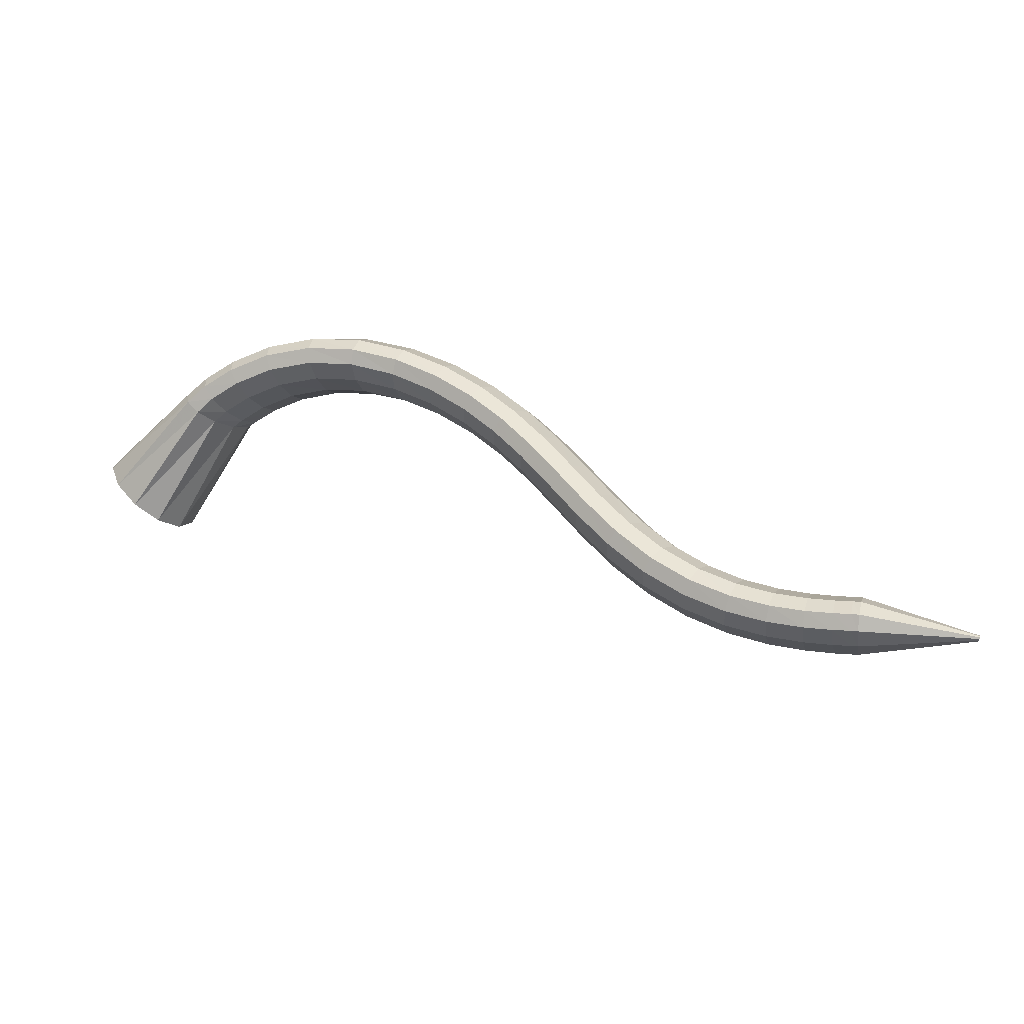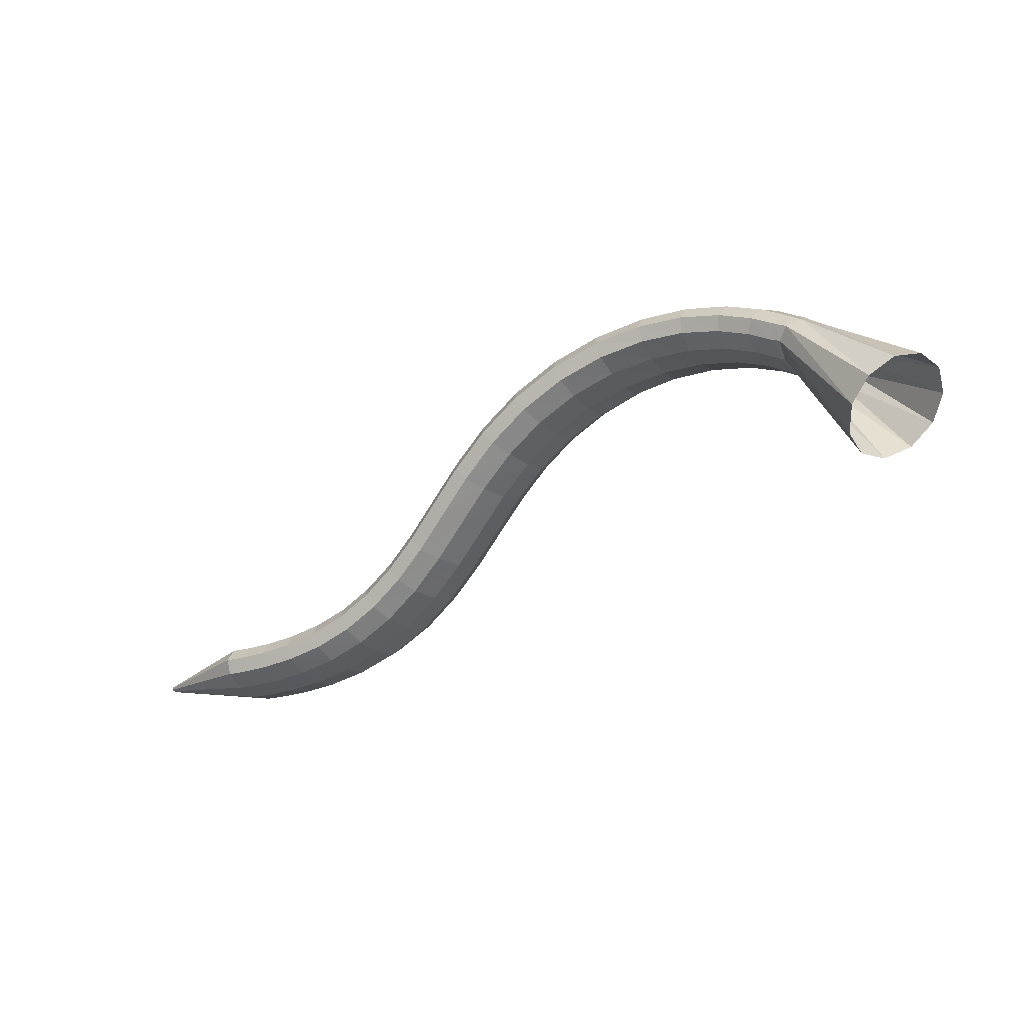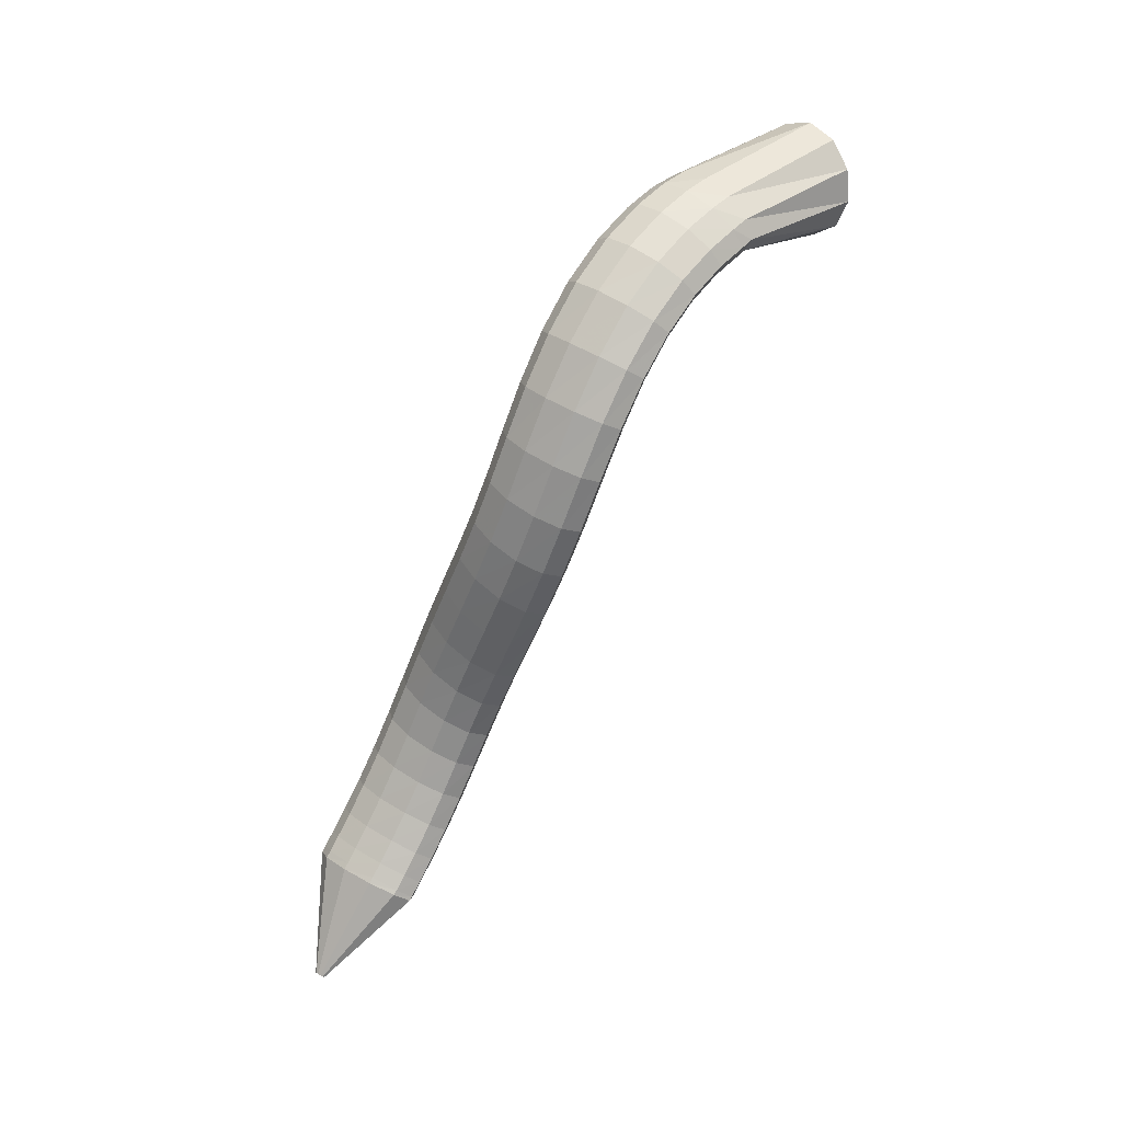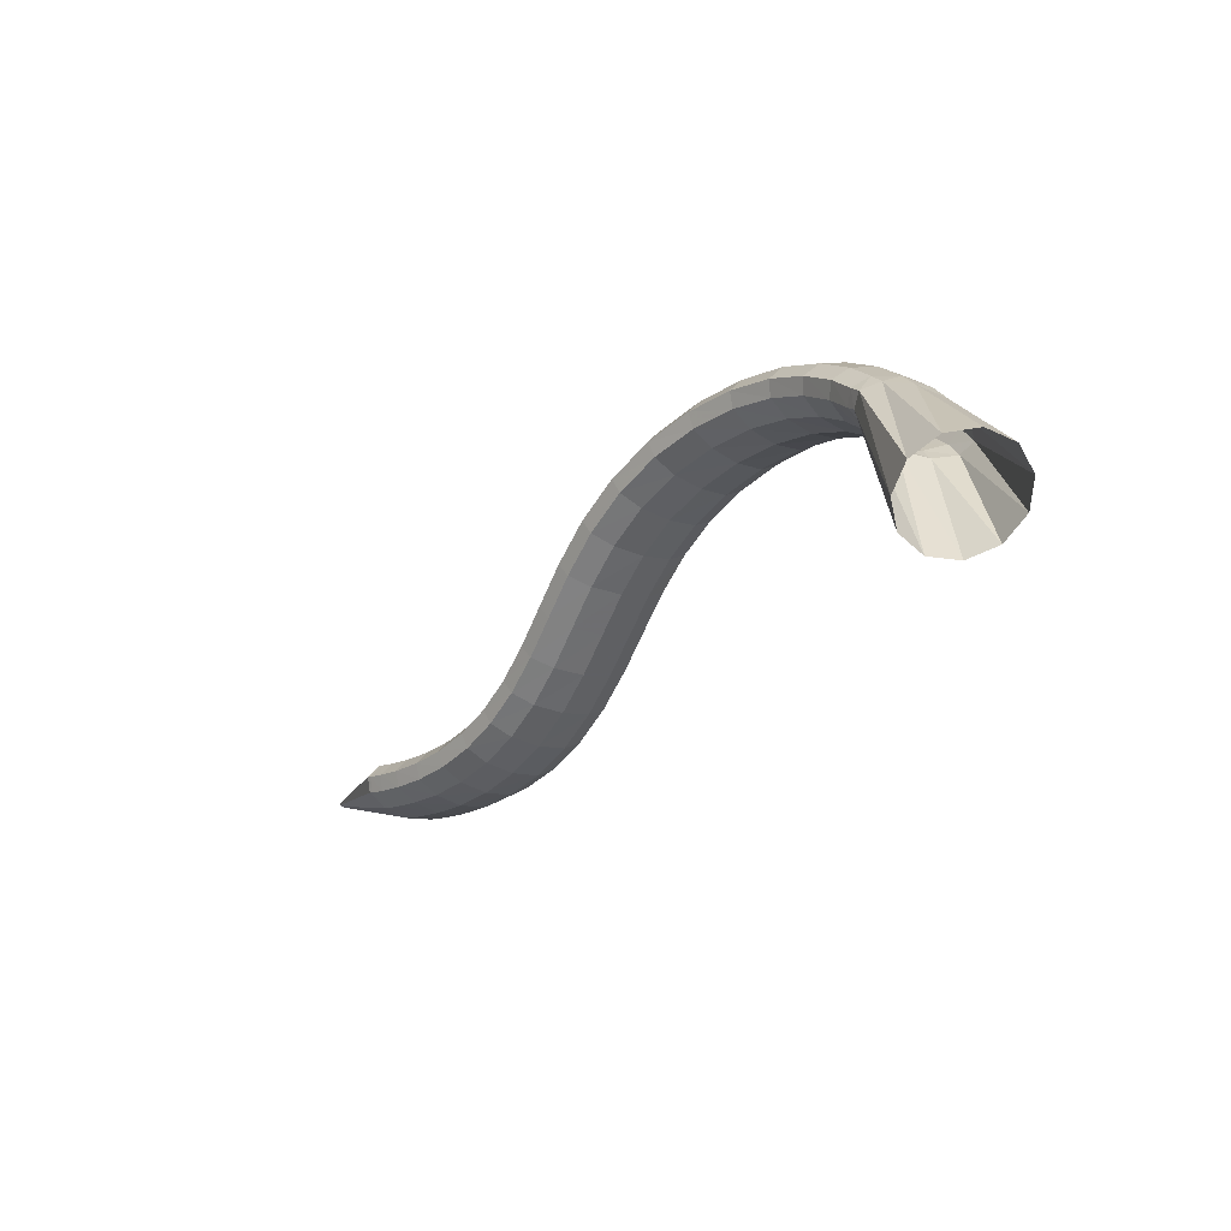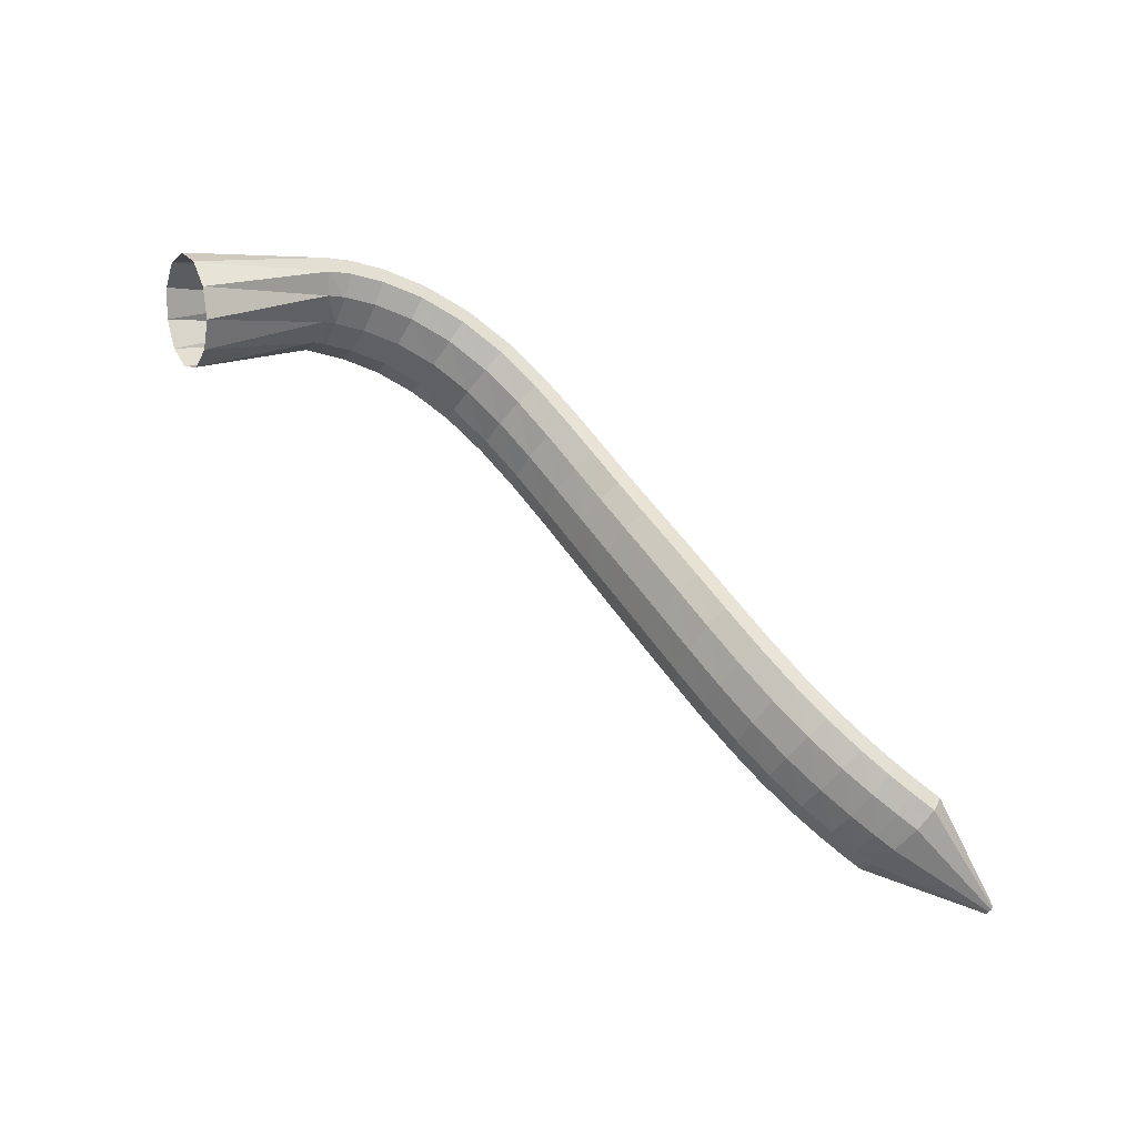
<metadata>
{"format":"obj","ext":"obj","renderer":"f3d","projection":"perspective","resolution":1024,"background":"white","views":[{"elev":-25.9,"azim":8.8,"up":"+Y"},{"elev":-3.3,"azim":-156.3,"up":"+Y"},{"elev":78.8,"azim":114.8,"up":"+Y"},{"elev":-0.2,"azim":-134.9,"up":"+Y"},{"elev":-65.7,"azim":-40.8,"up":"+Y"}]}
</metadata>
<code>
g tube1
v 175.1 162.3 127.2
v 175.7 163.9 124.9
v 175.1 166.2 123.5
v 173.5 168.6 123.3
v 171.6 170.3 124.5
v 169.8 170.7 126.6
v 168.8 169.7 129.1
v 168.8 167.7 131
v 169.9 165.3 131.9
v 171.7 163.2 131.4
v 173.7 162.1 129.6
v 175.1 162.3 127.2
v 182.1 170.2 133.2
v 182.9 171.4 130.9
v 182.9 172.9 129.3
v 182.3 174.1 129.1
v 181.1 174.8 130.2
v 179.8 174.6 132.3
v 178.8 173.7 134.8
v 178.4 172.3 136.8
v 178.7 170.9 137.8
v 179.7 169.9 137.3
v 180.9 169.6 135.6
v 182.1 170.2 133.2
v 183.1 170.6 133.7
v 183.7 171.6 131.3
v 183.8 173.1 129.7
v 183.3 174.4 129.5
v 182.5 175.3 130.7
v 181.6 175.4 133
v 180.8 174.7 135.7
v 180.5 173.5 137.8
v 180.7 172 138.7
v 181.3 170.8 138.1
v 182.2 170.3 136.3
v 183.1 170.6 133.7
v 185.5 171.4 134.6
v 186 172.4 132.1
v 186.1 173.8 130.5
v 185.8 175.3 130.4
v 185.2 176.2 131.7
v 184.4 176.4 134
v 183.8 175.7 136.7
v 183.5 174.5 138.8
v 183.6 173 139.7
v 184.1 171.8 139.1
v 184.8 171.2 137.2
v 185.5 171.4 134.6
v 188.7 172 135.4
v 189.1 173 132.9
v 189.3 174.4 131.4
v 189.2 175.9 131.2
v 188.8 176.9 132.6
v 188.3 177.1 135
v 187.8 176.5 137.7
v 187.5 175.2 139.9
v 187.4 173.7 140.7
v 187.7 172.5 140.1
v 188.2 171.8 138.1
v 188.7 172 135.4
v 192.3 172.1 136
v 192.7 173.1 133.5
v 193 174.6 131.9
v 193.1 176 131.9
v 193 177 133.3
v 192.7 177.2 135.8
v 192.4 176.6 138.5
v 192 175.3 140.6
v 191.9 173.8 141.4
v 191.8 172.5 140.7
v 192 171.9 138.7
v 192.3 172.1 136
v 196.2 171.5 136.2
v 196.5 172.6 133.7
v 196.9 174 132.2
v 197.3 175.4 132.2
v 197.4 176.4 133.6
v 197.4 176.5 136.1
v 197.1 175.8 138.8
v 196.8 174.5 140.9
v 196.4 173 141.7
v 196.1 171.8 141
v 196.1 171.3 138.9
v 196.2 171.5 136.2
v 200.1 170.3 136.1
v 200.5 171.4 133.7
v 201.1 172.8 132.2
v 201.6 174.1 132.2
v 202 175 133.7
v 202 175 136.2
v 201.8 174.3 138.9
v 201.3 173 140.9
v 200.7 171.5 141.7
v 200.2 170.4 140.9
v 200 169.9 138.9
v 200.1 170.3 136.1
v 203.8 168.4 136
v 204.3 169.5 133.5
v 205.1 170.8 132.1
v 205.8 172.1 132.1
v 206.3 172.8 133.6
v 206.4 172.8 136.1
v 206 172.1 138.8
v 205.3 170.8 140.8
v 204.5 169.5 141.6
v 203.9 168.5 140.8
v 203.6 168.1 138.7
v 203.8 168.4 136
v 207.1 166.1 135.9
v 207.9 167 133.4
v 208.8 168.2 132
v 209.8 169.3 132
v 210.3 170 133.5
v 210.3 170 136
v 209.8 169.4 138.7
v 208.9 168.3 140.7
v 207.9 167.1 141.5
v 207.2 166.1 140.7
v 206.9 165.7 138.6
v 207.1 166.1 135.9
v 210.1 163.3 136
v 211 164 133.5
v 212.2 165.1 132.1
v 213.2 166.1 132.1
v 213.8 166.8 133.6
v 213.8 166.8 136.1
v 213.1 166.3 138.8
v 212.1 165.4 140.8
v 210.9 164.3 141.5
v 210.1 163.4 140.8
v 209.8 163.1 138.7
v 210.1 163.3 136
v 212.9 160.2 136.2
v 213.9 160.8 133.8
v 215.1 161.7 132.3
v 216.2 162.6 132.3
v 216.9 163.3 133.8
v 216.8 163.4 136.3
v 216 163 139
v 214.9 162.2 141
v 213.6 161.3 141.8
v 212.7 160.5 141
v 212.4 160.1 138.9
v 212.9 160.2 136.2
v 215.4 156.9 136.6
v 216.5 157.4 134.1
v 217.8 158.3 132.6
v 218.9 159.2 132.7
v 219.5 159.8 134.2
v 219.5 160 136.6
v 218.7 159.7 139.3
v 217.5 158.9 141.4
v 216.2 158 142.1
v 215.3 157.2 141.3
v 215 156.8 139.2
v 215.4 156.9 136.6
v 218 153.5 136.9
v 219 154.1 134.4
v 220.3 155 133
v 221.4 155.9 133
v 222.1 156.6 134.5
v 222 156.7 137
v 221.2 156.3 139.6
v 220 155.6 141.7
v 218.8 154.6 142.4
v 217.9 153.8 141.6
v 217.6 153.4 139.6
v 218 153.5 136.9
v 220.8 150.3 137.1
v 221.7 151 134.7
v 222.9 152 133.2
v 224 153 133.2
v 224.6 153.7 134.7
v 224.5 153.8 137.2
v 223.8 153.3 139.9
v 222.7 152.4 141.9
v 221.5 151.3 142.7
v 220.7 150.5 141.9
v 220.4 150.1 139.8
v 220.8 150.3 137.1
v 223.9 147.3 137.3
v 224.7 148.2 134.8
v 225.7 149.3 133.4
v 226.7 150.5 133.4
v 227.2 151.2 134.9
v 227.2 151.2 137.4
v 226.6 150.6 140.1
v 225.6 149.6 142.1
v 224.6 148.4 142.8
v 223.8 147.5 142
v 223.6 147 140
v 223.9 147.3 137.3
v 227.3 144.9 137.3
v 227.9 145.8 134.9
v 228.8 147.1 133.4
v 229.5 148.4 133.4
v 230 149.1 134.9
v 230 149.2 137.4
v 229.5 148.5 140.1
v 228.7 147.3 142.2
v 227.9 146 142.9
v 227.3 145 142.1
v 227 144.5 140.1
v 227.3 144.9 137.3
v 230.9 143 137.4
v 231.4 144 134.9
v 232 145.4 133.5
v 232.6 146.7 133.5
v 233 147.5 134.9
v 232.9 147.6 137.4
v 232.6 146.9 140.1
v 232 145.7 142.2
v 231.3 144.2 143
v 230.8 143.1 142.2
v 230.7 142.6 140.1
v 230.9 143 137.4
v 234.4 141.6 137.5
v 234.8 142.7 135
v 235.3 144.1 133.5
v 235.7 145.5 133.5
v 236 146.4 135
v 235.9 146.5 137.5
v 235.6 145.8 140.2
v 235.2 144.5 142.3
v 234.7 143 143
v 234.3 141.9 142.3
v 234.2 141.3 140.2
v 234.4 141.6 137.5
v 237.6 140.8 137.6
v 237.9 141.8 135.1
v 238.3 143.3 133.6
v 238.6 144.7 133.6
v 238.8 145.6 135.1
v 238.7 145.8 137.6
v 238.4 145.1 140.3
v 238.1 143.8 142.4
v 237.7 142.3 143.2
v 237.4 141.1 142.4
v 237.4 140.5 140.4
v 237.6 140.8 137.6
v 240.1 140.3 137.8
v 240.4 141.3 135.3
v 240.7 142.8 133.8
v 241 144.2 133.7
v 241.1 145.2 135.2
v 241 145.3 137.6
v 240.7 144.7 140.4
v 240.4 143.4 142.5
v 240.1 141.9 143.3
v 239.9 140.6 142.5
v 239.9 140.1 140.5
v 240.1 140.3 137.8
v 241.7 140.1 137.9
v 242 141.1 135.4
v 242.3 142.6 133.8
v 242.5 144 133.8
v 242.6 144.9 135.2
v 242.4 145.1 137.7
v 242.2 144.5 140.5
v 241.9 143.2 142.6
v 241.6 141.7 143.4
v 241.5 140.4 142.6
v 241.5 139.8 140.6
v 241.7 140.1 137.9
v 242.1 140 137.9
v 242.4 141.1 135.4
v 242.7 142.5 133.9
v 242.9 144 133.8
v 243.1 144.9 135.3
v 243 145 137.8
v 242.9 144.4 140.5
v 242.6 143 142.6
v 242.3 141.5 143.4
v 242.1 140.3 142.7
v 242 139.7 140.6
v 242.1 140 137.9
v 252.5 140.4 138.7
v 252.5 140.5 138.4
v 252.5 140.6 138.2
v 252.6 140.8 138.2
v 252.6 140.8 138.4
v 252.6 140.9 138.6
v 252.6 140.8 138.9
v 252.5 140.7 139.1
v 252.5 140.5 139.2
v 252.5 140.4 139.1
v 252.5 140.3 138.9
v 252.5 140.4 138.7
f 1 2 14
f 14 13 1
f 2 3 15
f 15 14 2
f 3 4 16
f 16 15 3
f 4 5 17
f 17 16 4
f 5 6 18
f 18 17 5
f 6 7 19
f 19 18 6
f 7 8 20
f 20 19 7
f 8 9 21
f 21 20 8
f 9 10 22
f 22 21 9
f 10 11 23
f 23 22 10
f 11 12 24
f 24 23 11
f 13 14 26
f 26 25 13
f 14 15 27
f 27 26 14
f 15 16 28
f 28 27 15
f 16 17 29
f 29 28 16
f 17 18 30
f 30 29 17
f 18 19 31
f 31 30 18
f 19 20 32
f 32 31 19
f 20 21 33
f 33 32 20
f 21 22 34
f 34 33 21
f 22 23 35
f 35 34 22
f 23 24 36
f 36 35 23
f 25 26 38
f 38 37 25
f 26 27 39
f 39 38 26
f 27 28 40
f 40 39 27
f 28 29 41
f 41 40 28
f 29 30 42
f 42 41 29
f 30 31 43
f 43 42 30
f 31 32 44
f 44 43 31
f 32 33 45
f 45 44 32
f 33 34 46
f 46 45 33
f 34 35 47
f 47 46 34
f 35 36 48
f 48 47 35
f 37 38 50
f 50 49 37
f 38 39 51
f 51 50 38
f 39 40 52
f 52 51 39
f 40 41 53
f 53 52 40
f 41 42 54
f 54 53 41
f 42 43 55
f 55 54 42
f 43 44 56
f 56 55 43
f 44 45 57
f 57 56 44
f 45 46 58
f 58 57 45
f 46 47 59
f 59 58 46
f 47 48 60
f 60 59 47
f 49 50 62
f 62 61 49
f 50 51 63
f 63 62 50
f 51 52 64
f 64 63 51
f 52 53 65
f 65 64 52
f 53 54 66
f 66 65 53
f 54 55 67
f 67 66 54
f 55 56 68
f 68 67 55
f 56 57 69
f 69 68 56
f 57 58 70
f 70 69 57
f 58 59 71
f 71 70 58
f 59 60 72
f 72 71 59
f 61 62 74
f 74 73 61
f 62 63 75
f 75 74 62
f 63 64 76
f 76 75 63
f 64 65 77
f 77 76 64
f 65 66 78
f 78 77 65
f 66 67 79
f 79 78 66
f 67 68 80
f 80 79 67
f 68 69 81
f 81 80 68
f 69 70 82
f 82 81 69
f 70 71 83
f 83 82 70
f 71 72 84
f 84 83 71
f 73 74 86
f 86 85 73
f 74 75 87
f 87 86 74
f 75 76 88
f 88 87 75
f 76 77 89
f 89 88 76
f 77 78 90
f 90 89 77
f 78 79 91
f 91 90 78
f 79 80 92
f 92 91 79
f 80 81 93
f 93 92 80
f 81 82 94
f 94 93 81
f 82 83 95
f 95 94 82
f 83 84 96
f 96 95 83
f 85 86 98
f 98 97 85
f 86 87 99
f 99 98 86
f 87 88 100
f 100 99 87
f 88 89 101
f 101 100 88
f 89 90 102
f 102 101 89
f 90 91 103
f 103 102 90
f 91 92 104
f 104 103 91
f 92 93 105
f 105 104 92
f 93 94 106
f 106 105 93
f 94 95 107
f 107 106 94
f 95 96 108
f 108 107 95
f 97 98 110
f 110 109 97
f 98 99 111
f 111 110 98
f 99 100 112
f 112 111 99
f 100 101 113
f 113 112 100
f 101 102 114
f 114 113 101
f 102 103 115
f 115 114 102
f 103 104 116
f 116 115 103
f 104 105 117
f 117 116 104
f 105 106 118
f 118 117 105
f 106 107 119
f 119 118 106
f 107 108 120
f 120 119 107
f 109 110 122
f 122 121 109
f 110 111 123
f 123 122 110
f 111 112 124
f 124 123 111
f 112 113 125
f 125 124 112
f 113 114 126
f 126 125 113
f 114 115 127
f 127 126 114
f 115 116 128
f 128 127 115
f 116 117 129
f 129 128 116
f 117 118 130
f 130 129 117
f 118 119 131
f 131 130 118
f 119 120 132
f 132 131 119
f 121 122 134
f 134 133 121
f 122 123 135
f 135 134 122
f 123 124 136
f 136 135 123
f 124 125 137
f 137 136 124
f 125 126 138
f 138 137 125
f 126 127 139
f 139 138 126
f 127 128 140
f 140 139 127
f 128 129 141
f 141 140 128
f 129 130 142
f 142 141 129
f 130 131 143
f 143 142 130
f 131 132 144
f 144 143 131
f 133 134 146
f 146 145 133
f 134 135 147
f 147 146 134
f 135 136 148
f 148 147 135
f 136 137 149
f 149 148 136
f 137 138 150
f 150 149 137
f 138 139 151
f 151 150 138
f 139 140 152
f 152 151 139
f 140 141 153
f 153 152 140
f 141 142 154
f 154 153 141
f 142 143 155
f 155 154 142
f 143 144 156
f 156 155 143
f 145 146 158
f 158 157 145
f 146 147 159
f 159 158 146
f 147 148 160
f 160 159 147
f 148 149 161
f 161 160 148
f 149 150 162
f 162 161 149
f 150 151 163
f 163 162 150
f 151 152 164
f 164 163 151
f 152 153 165
f 165 164 152
f 153 154 166
f 166 165 153
f 154 155 167
f 167 166 154
f 155 156 168
f 168 167 155
f 157 158 170
f 170 169 157
f 158 159 171
f 171 170 158
f 159 160 172
f 172 171 159
f 160 161 173
f 173 172 160
f 161 162 174
f 174 173 161
f 162 163 175
f 175 174 162
f 163 164 176
f 176 175 163
f 164 165 177
f 177 176 164
f 165 166 178
f 178 177 165
f 166 167 179
f 179 178 166
f 167 168 180
f 180 179 167
f 169 170 182
f 182 181 169
f 170 171 183
f 183 182 170
f 171 172 184
f 184 183 171
f 172 173 185
f 185 184 172
f 173 174 186
f 186 185 173
f 174 175 187
f 187 186 174
f 175 176 188
f 188 187 175
f 176 177 189
f 189 188 176
f 177 178 190
f 190 189 177
f 178 179 191
f 191 190 178
f 179 180 192
f 192 191 179
f 181 182 194
f 194 193 181
f 182 183 195
f 195 194 182
f 183 184 196
f 196 195 183
f 184 185 197
f 197 196 184
f 185 186 198
f 198 197 185
f 186 187 199
f 199 198 186
f 187 188 200
f 200 199 187
f 188 189 201
f 201 200 188
f 189 190 202
f 202 201 189
f 190 191 203
f 203 202 190
f 191 192 204
f 204 203 191
f 193 194 206
f 206 205 193
f 194 195 207
f 207 206 194
f 195 196 208
f 208 207 195
f 196 197 209
f 209 208 196
f 197 198 210
f 210 209 197
f 198 199 211
f 211 210 198
f 199 200 212
f 212 211 199
f 200 201 213
f 213 212 200
f 201 202 214
f 214 213 201
f 202 203 215
f 215 214 202
f 203 204 216
f 216 215 203
f 205 206 218
f 218 217 205
f 206 207 219
f 219 218 206
f 207 208 220
f 220 219 207
f 208 209 221
f 221 220 208
f 209 210 222
f 222 221 209
f 210 211 223
f 223 222 210
f 211 212 224
f 224 223 211
f 212 213 225
f 225 224 212
f 213 214 226
f 226 225 213
f 214 215 227
f 227 226 214
f 215 216 228
f 228 227 215
f 217 218 230
f 230 229 217
f 218 219 231
f 231 230 218
f 219 220 232
f 232 231 219
f 220 221 233
f 233 232 220
f 221 222 234
f 234 233 221
f 222 223 235
f 235 234 222
f 223 224 236
f 236 235 223
f 224 225 237
f 237 236 224
f 225 226 238
f 238 237 225
f 226 227 239
f 239 238 226
f 227 228 240
f 240 239 227
f 229 230 242
f 242 241 229
f 230 231 243
f 243 242 230
f 231 232 244
f 244 243 231
f 232 233 245
f 245 244 232
f 233 234 246
f 246 245 233
f 234 235 247
f 247 246 234
f 235 236 248
f 248 247 235
f 236 237 249
f 249 248 236
f 237 238 250
f 250 249 237
f 238 239 251
f 251 250 238
f 239 240 252
f 252 251 239
f 241 242 254
f 254 253 241
f 242 243 255
f 255 254 242
f 243 244 256
f 256 255 243
f 244 245 257
f 257 256 244
f 245 246 258
f 258 257 245
f 246 247 259
f 259 258 246
f 247 248 260
f 260 259 247
f 248 249 261
f 261 260 248
f 249 250 262
f 262 261 249
f 250 251 263
f 263 262 250
f 251 252 264
f 264 263 251
f 253 254 266
f 266 265 253
f 254 255 267
f 267 266 254
f 255 256 268
f 268 267 255
f 256 257 269
f 269 268 256
f 257 258 270
f 270 269 257
f 258 259 271
f 271 270 258
f 259 260 272
f 272 271 259
f 260 261 273
f 273 272 260
f 261 262 274
f 274 273 261
f 262 263 275
f 275 274 262
f 263 264 276
f 276 275 263
f 265 266 278
f 278 277 265
f 266 267 279
f 279 278 266
f 267 268 280
f 280 279 267
f 268 269 281
f 281 280 268
f 269 270 282
f 282 281 269
f 270 271 283
f 283 282 270
f 271 272 284
f 284 283 271
f 272 273 285
f 285 284 272
f 273 274 286
f 286 285 273
f 274 275 287
f 287 286 274
f 275 276 288
f 288 287 275

</code>
